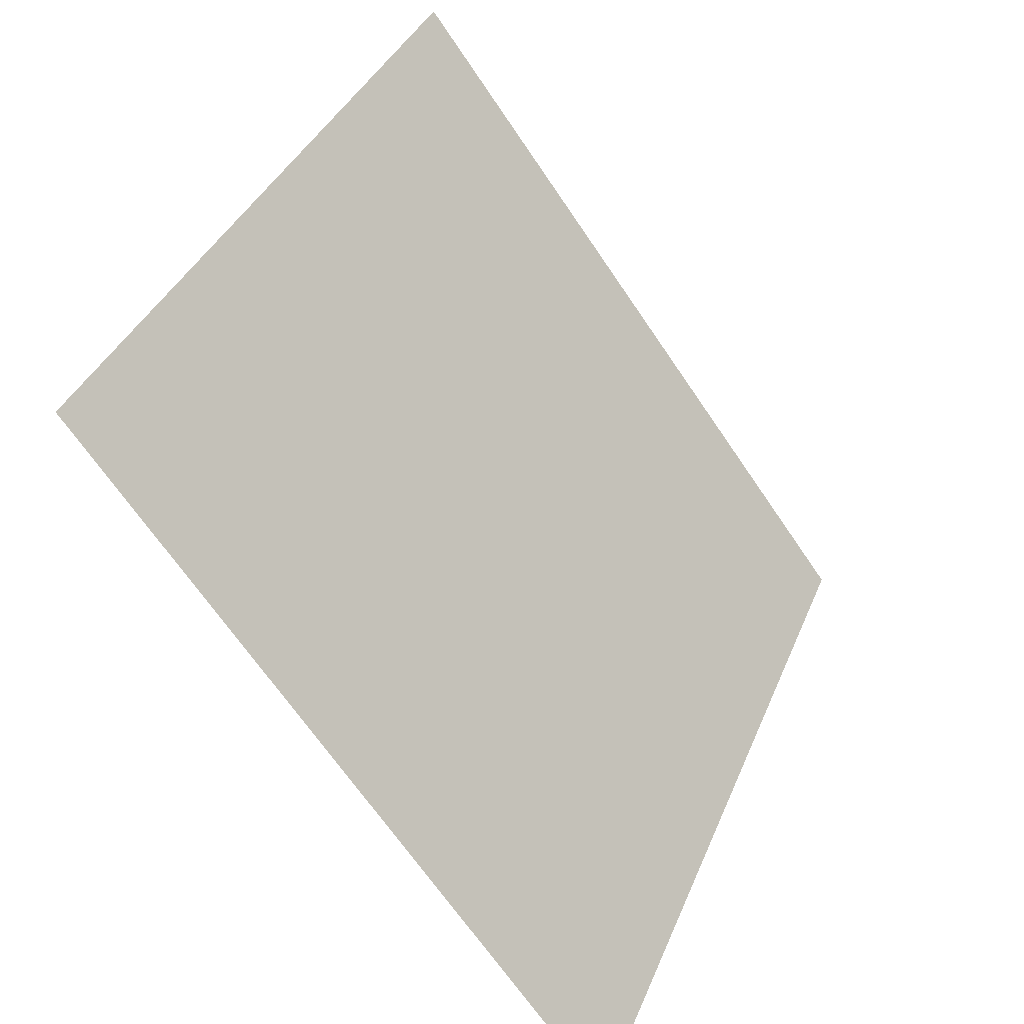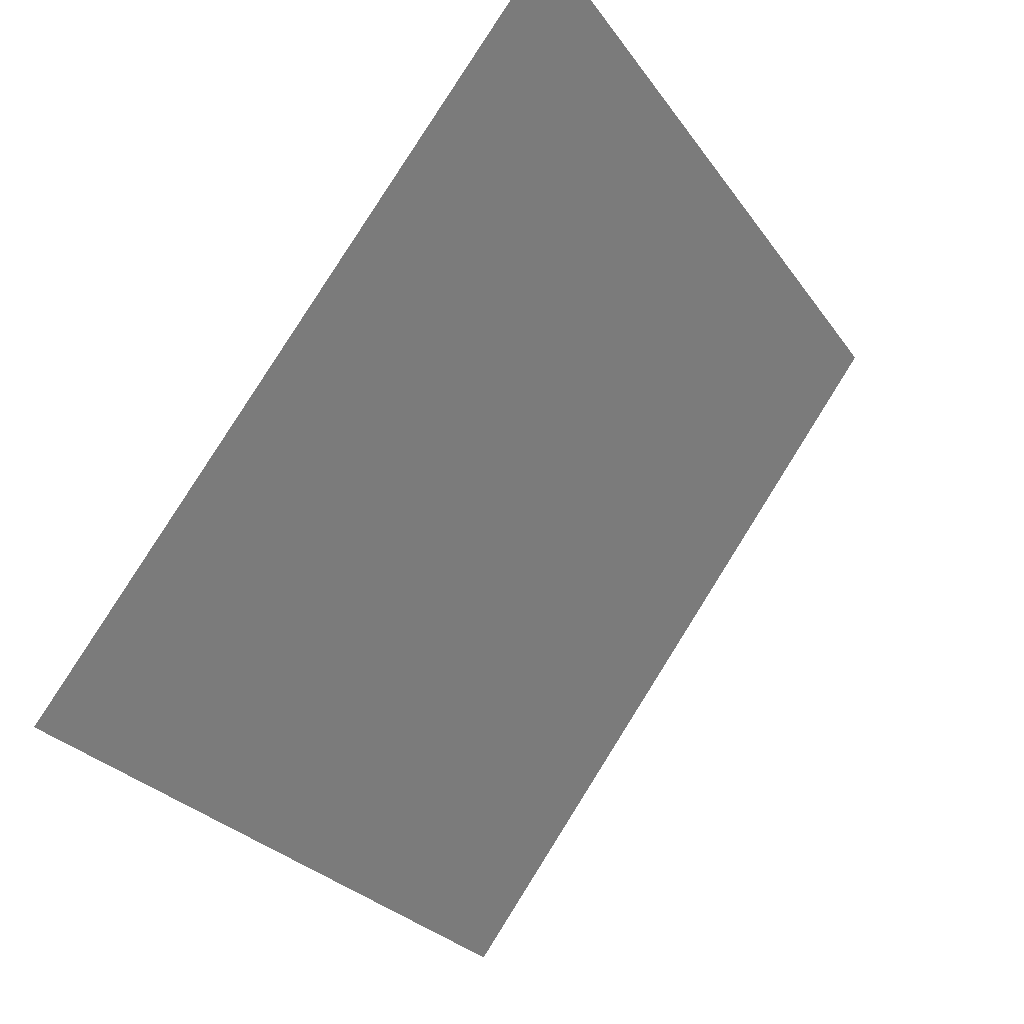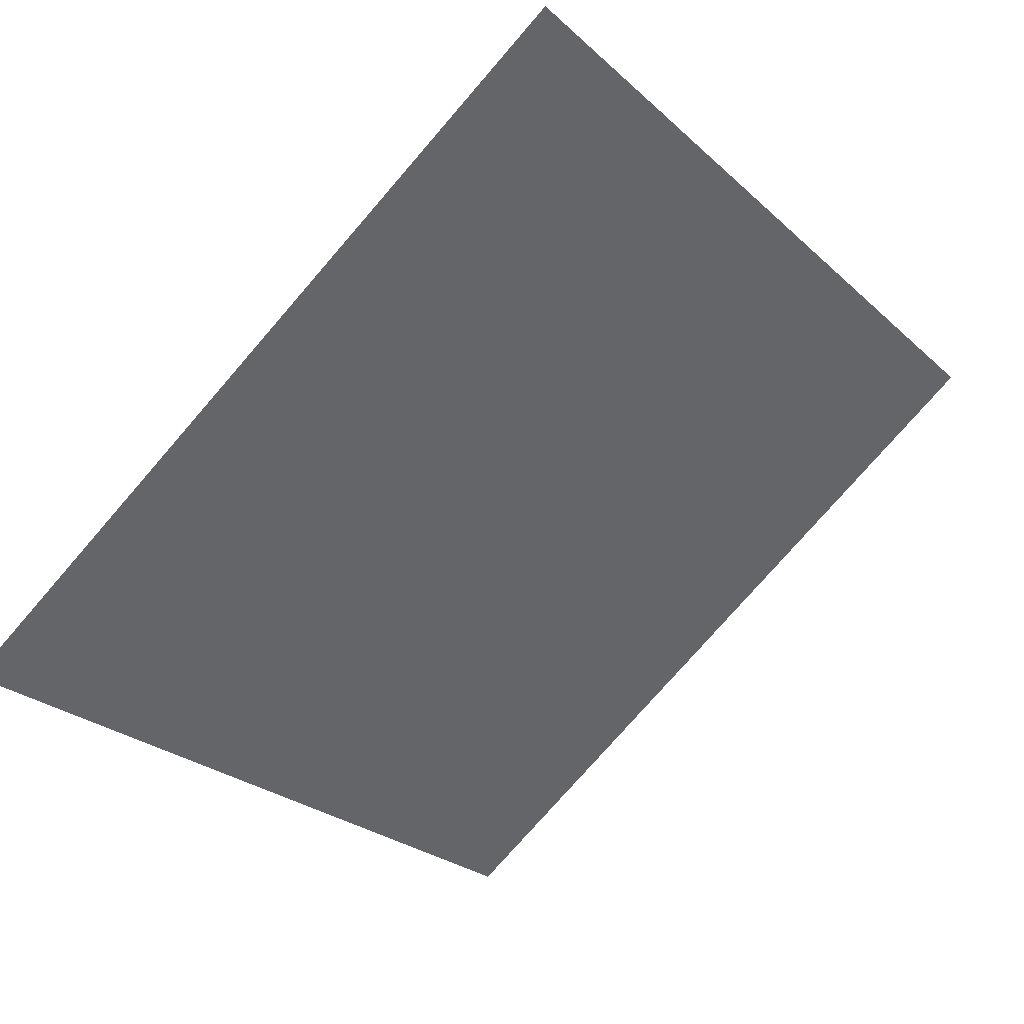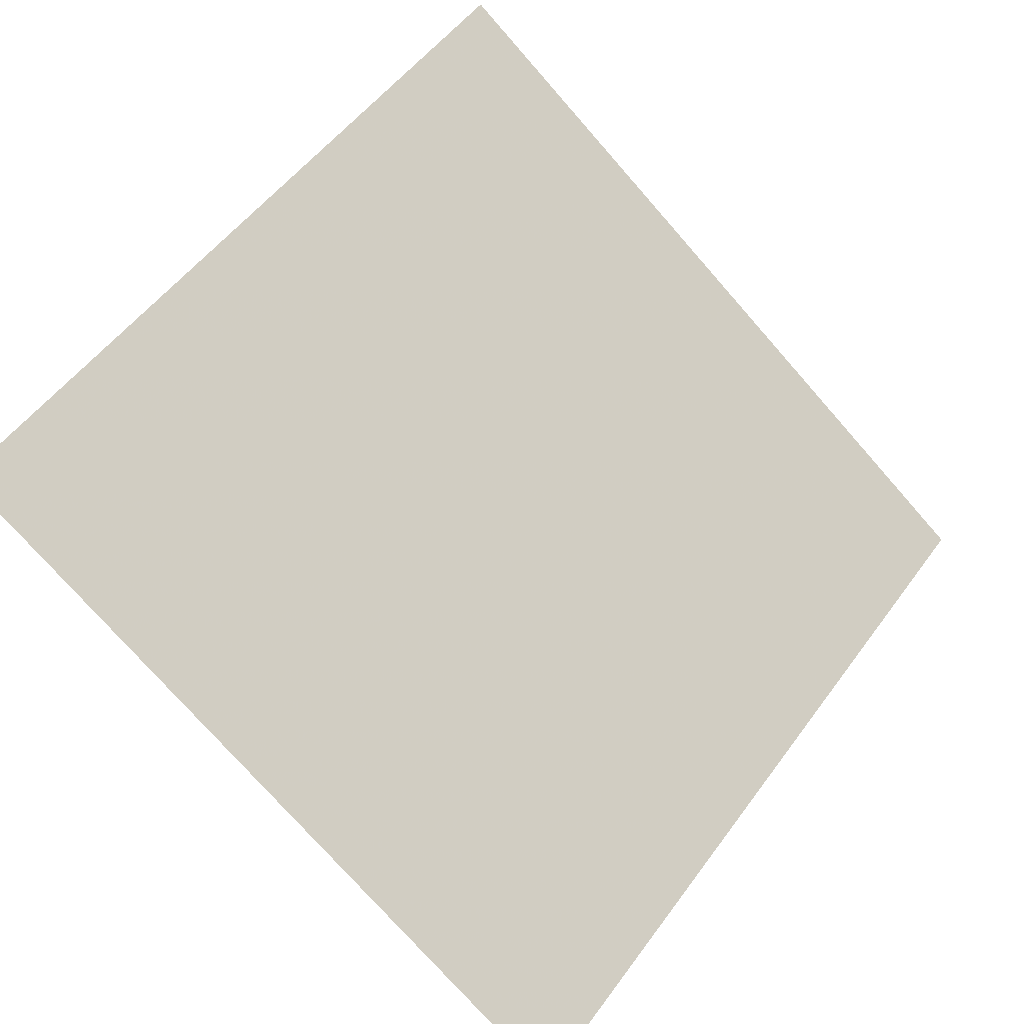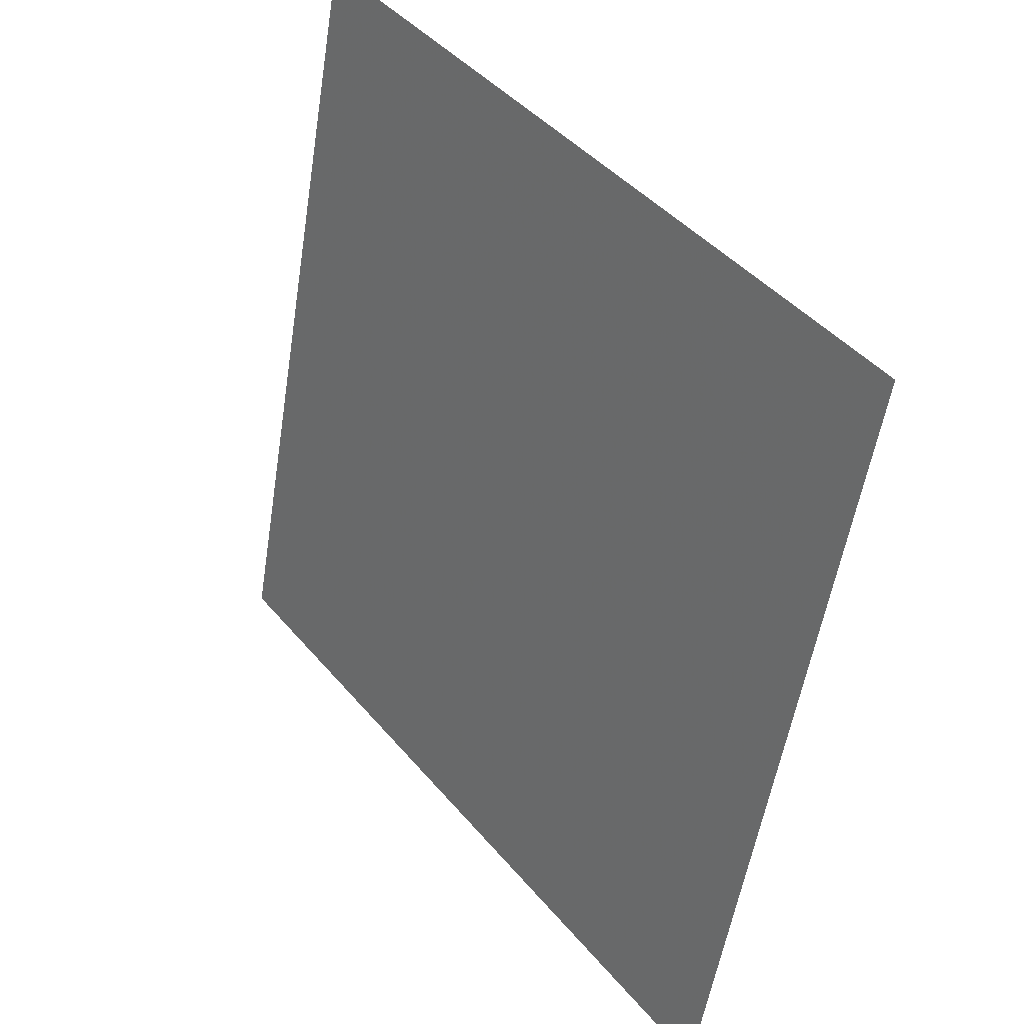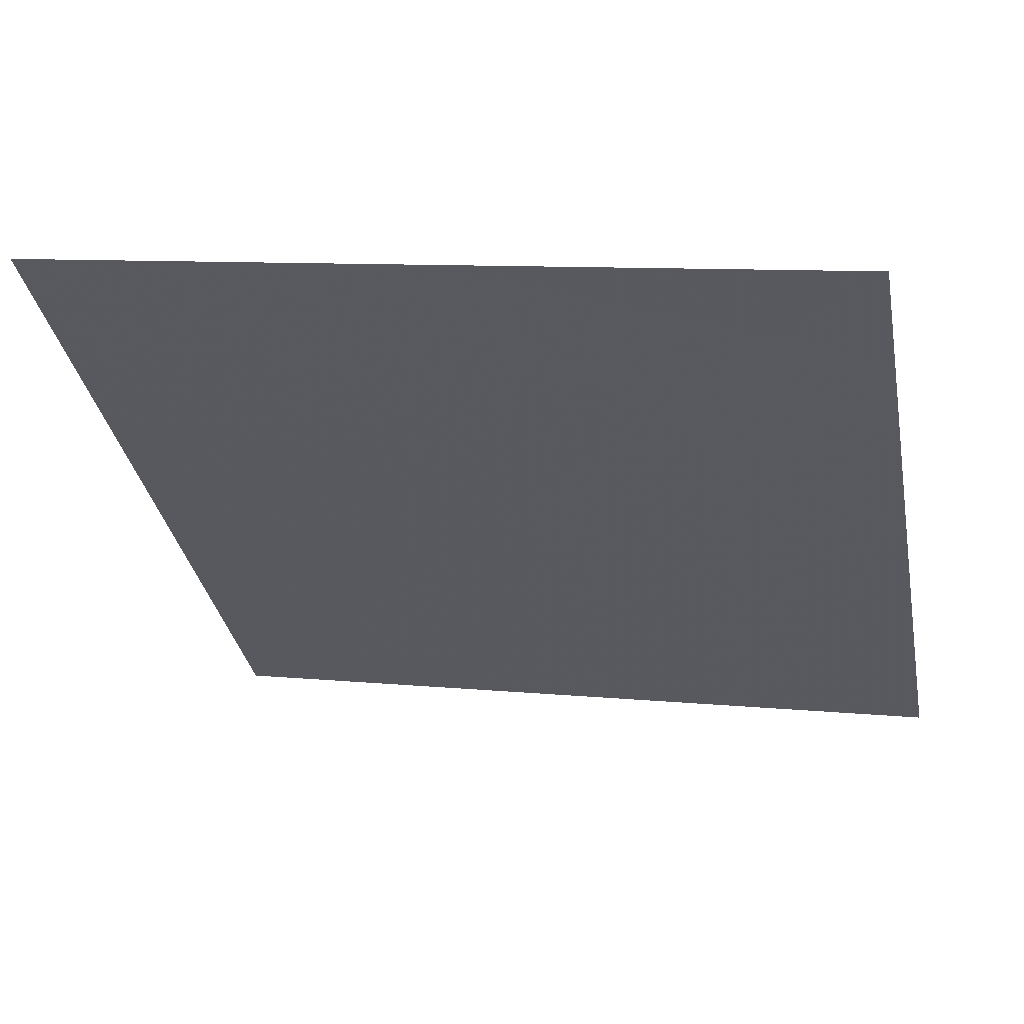
<metadata>
{"format":"obj","ext":"obj","renderer":"f3d","projection":"perspective","resolution":1024,"background":"white","views":[{"elev":37.7,"azim":-70.8,"up":"+Z"},{"elev":-26.9,"azim":115.6,"up":"+Z"},{"elev":-24.2,"azim":-53.7,"up":"+Y"},{"elev":50.9,"azim":125.7,"up":"+Y"},{"elev":-53.8,"azim":-100.3,"up":"+Z"},{"elev":4.1,"azim":14.7,"up":"+Y"}]}
</metadata>
<code>
v 0.1742 0.6796 0.3689
v 0.1676 0.6797 0.3689
v 0.1677 0.6836 0.3742
v 0.1743 0.6835 0.3741
f 4 3 2 1

</code>
